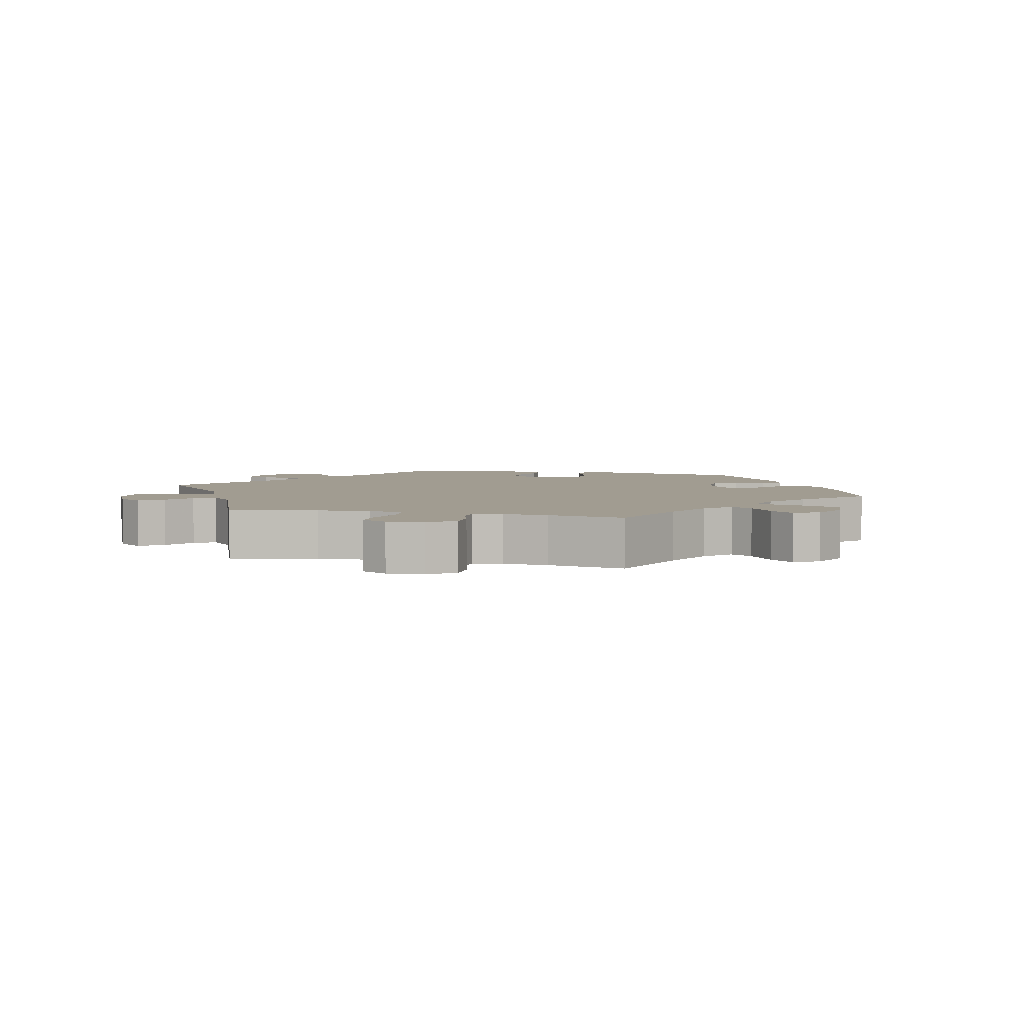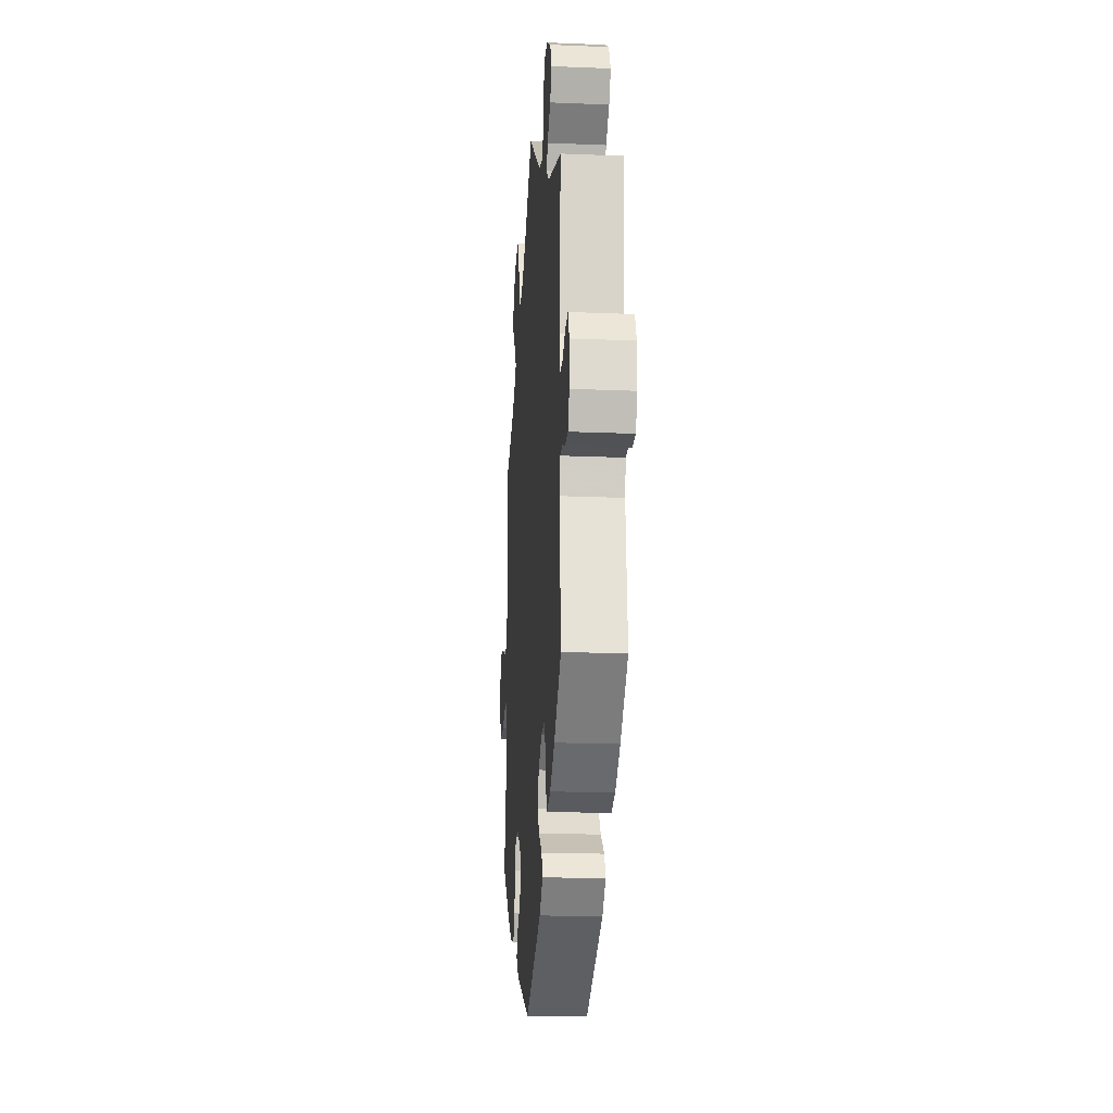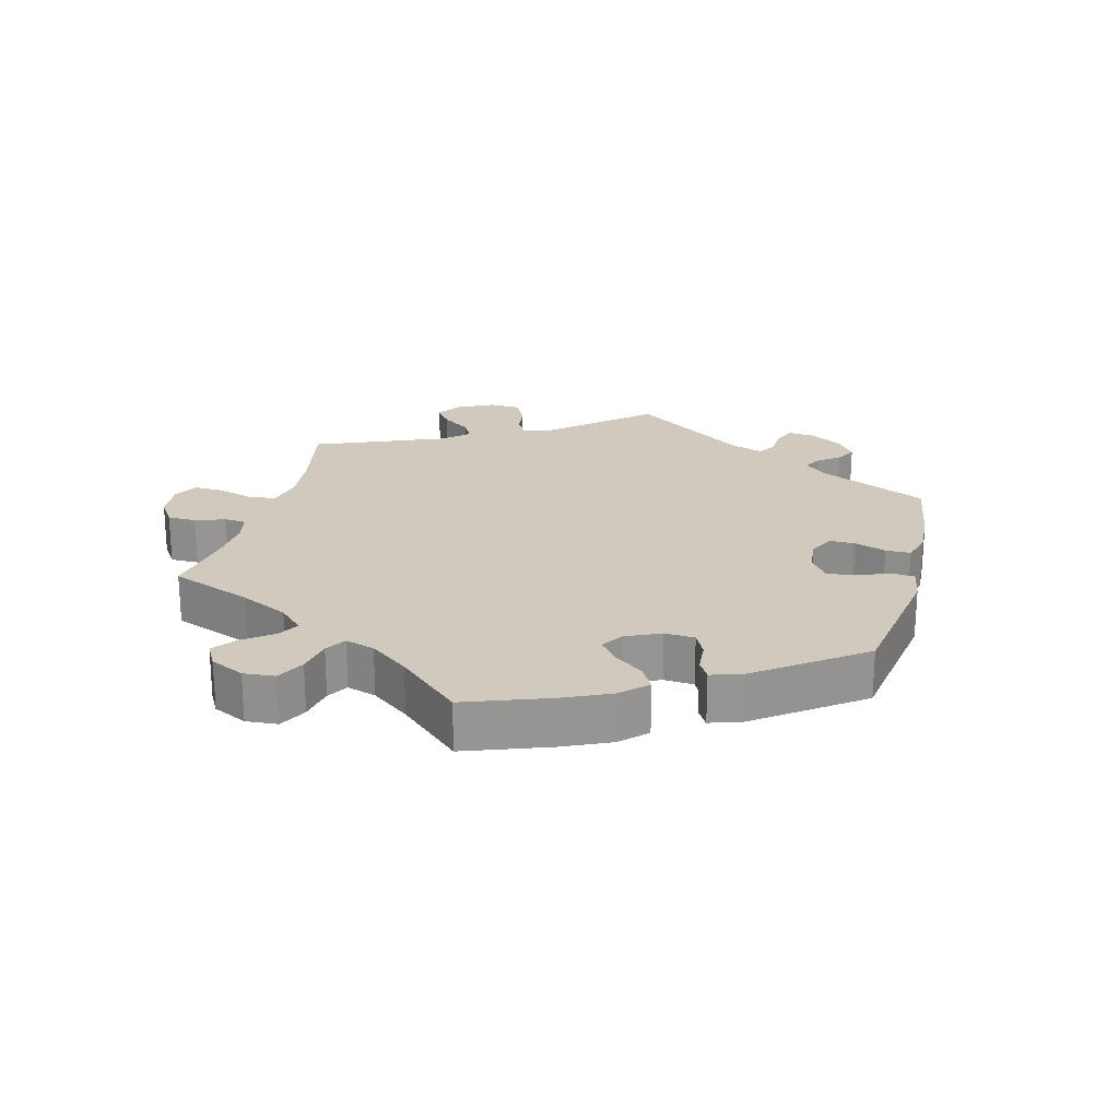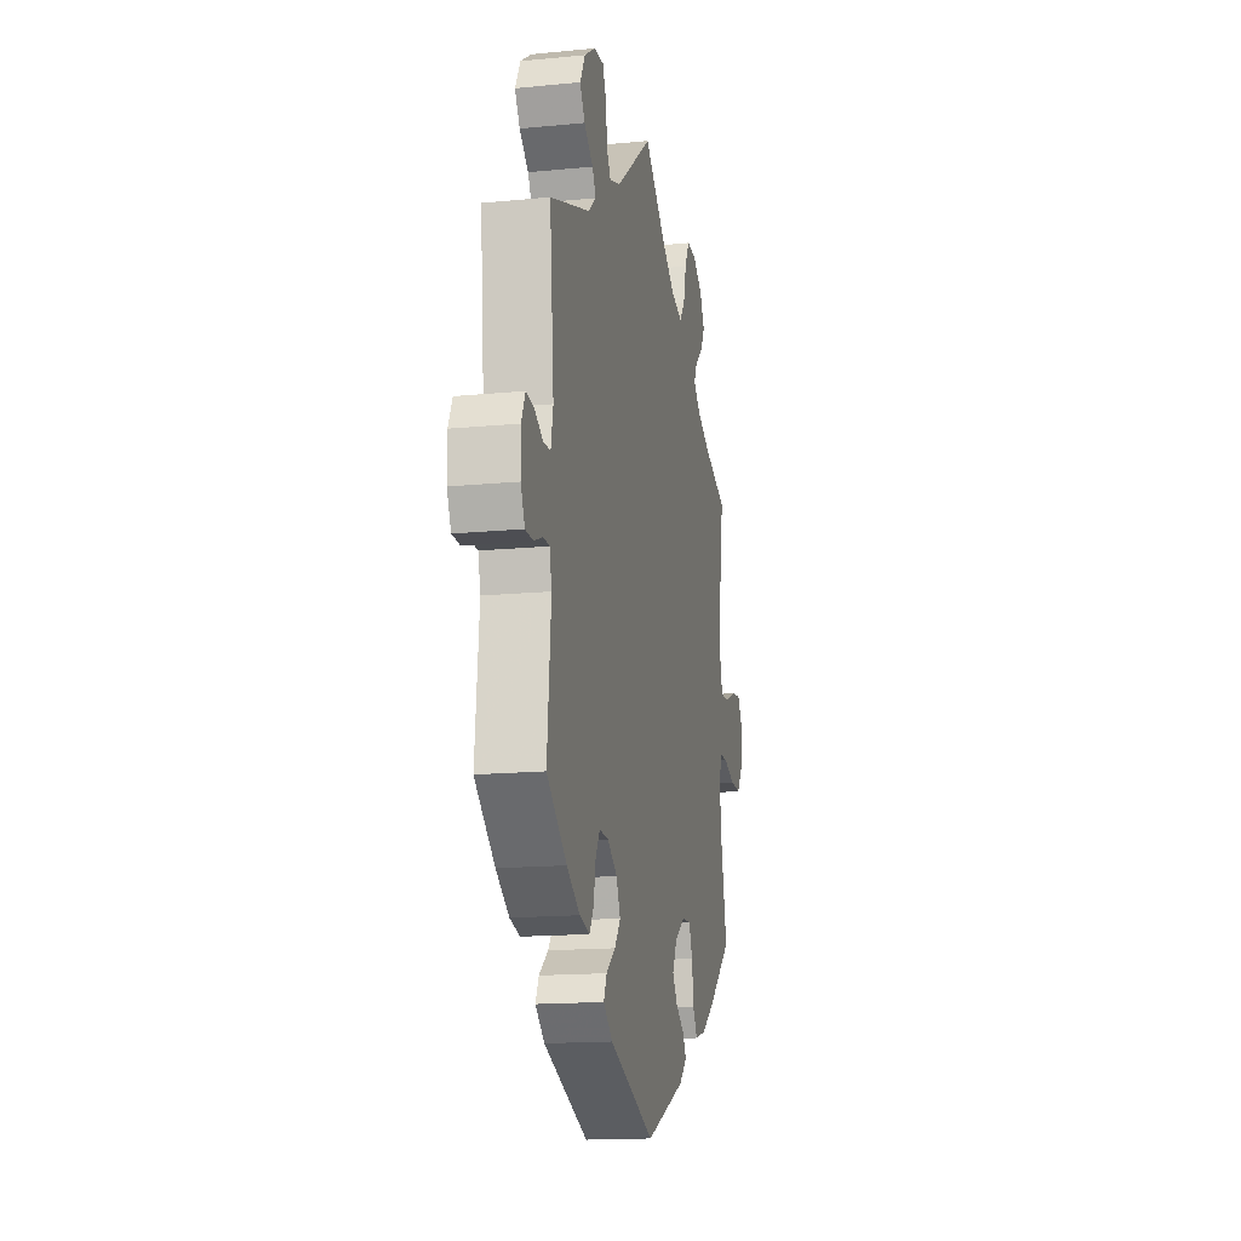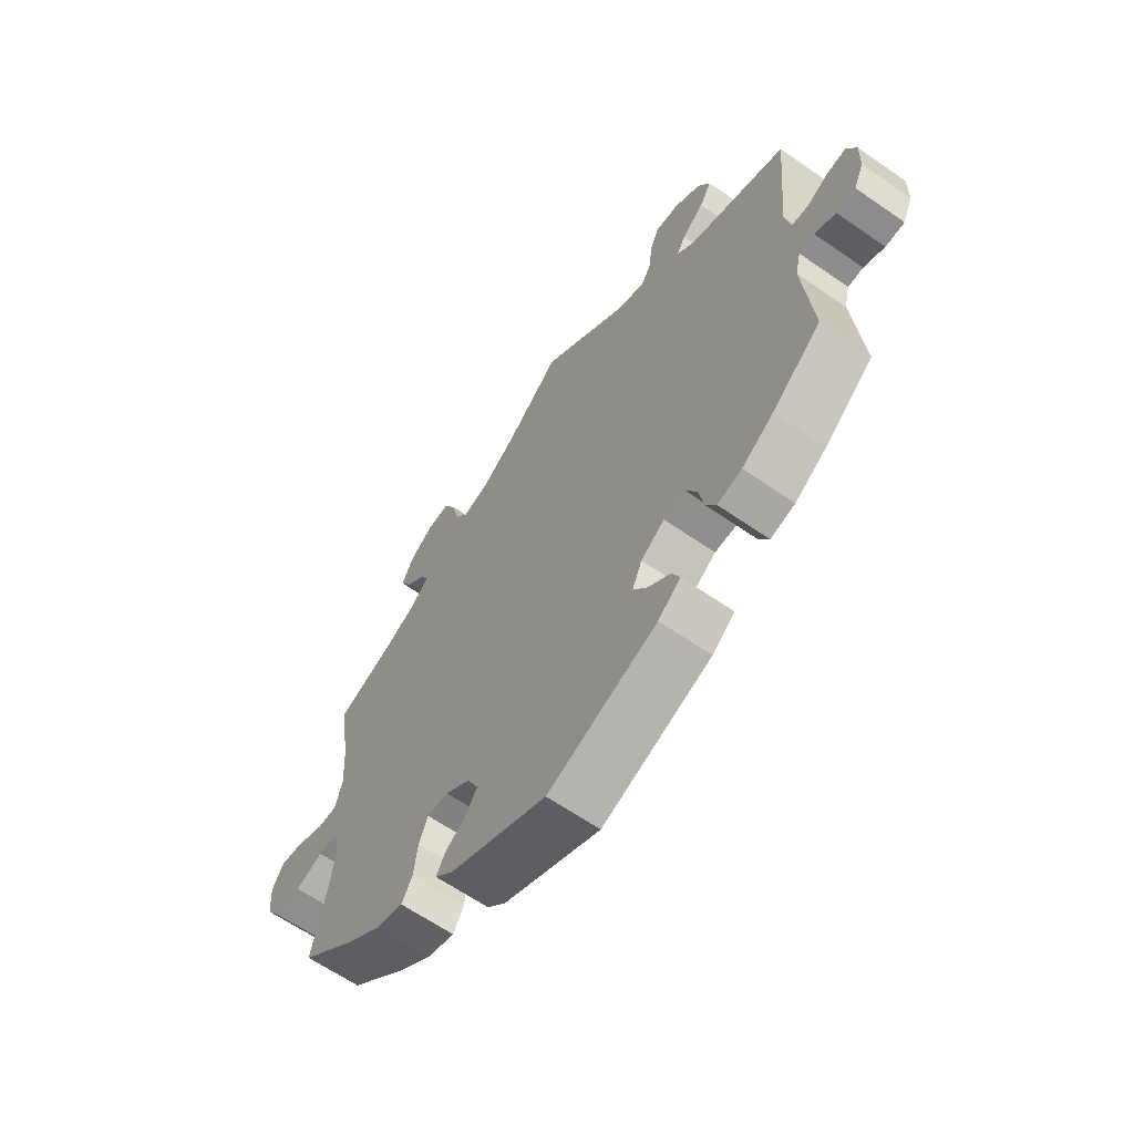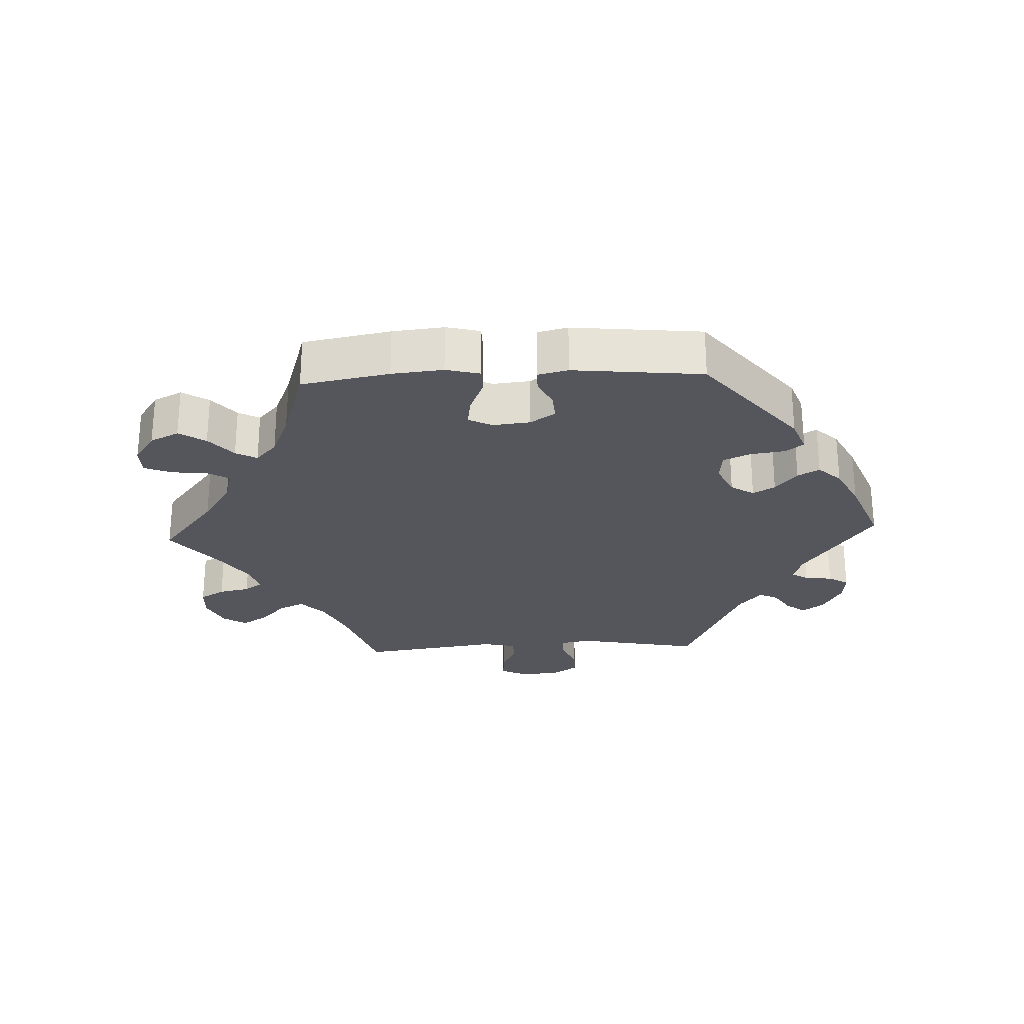
<metadata>
{"format":"obj","ext":"obj","renderer":"f3d","projection":"perspective","resolution":1024,"background":"white","views":[{"elev":4.5,"azim":43.5,"up":"+Y"},{"elev":-19.7,"azim":-94.4,"up":"+Z"},{"elev":22.8,"azim":134.5,"up":"+Y"},{"elev":-15.7,"azim":-78.4,"up":"+Z"},{"elev":-62.9,"azim":-125.2,"up":"+Z"},{"elev":-26.3,"azim":152.8,"up":"+Y"}]}
</metadata>
<code>
v -0.2 0.07 -0.501
v -0.241 0.07 -0.467
v -0.227 0.07 -0.436
v -0.186 0.07 -0.404
v -0.16 0.07 -0.369
v -0.178 0.07 -0.328
v -0.221 0.07 -0.298
v -0.262 0.07 -0.296
v -0.281 0.07 -0.329
v -0.29 0.07 -0.378
v -0.309 0.07 -0.41
v -0.354 0.07 -0.399
v -0.412 0.07 -0.361
v -0.501 0.07 -0.289
v -0.484 0.07 -0.11
v -0.494 0.07 -0.068
v -0.522 0.07 -0.067
v -0.56 0.07 -0.083
v -0.595 0.07 -0.082
v -0.613 0.07 -0.042
v -0.614 0.07 0.014
v -0.597 0.07 0.052
v -0.561 0.07 0.047
v -0.523 0.07 0.027
v -0.492 0.07 0.029
v -0.482 0.07 0.08
v -0.501 0.07 0.289
v -0.322 0.07 0.351
v -0.289 0.07 0.38
v -0.305 0.07 0.409
v -0.345 0.07 0.441
v -0.367 0.07 0.477
v -0.345 0.07 0.519
v -0.296 0.07 0.551
v -0.253 0.07 0.554
v -0.236 0.07 0.516
v -0.231 0.07 0.465
v -0.213 0.07 0.435
v -0.165 0.07 0.45
v 0 0.07 0.578
v 0.096 0.07 0.493
v 0.158 0.07 0.449
v 0.208 0.07 0.434
v 0.232 0.07 0.466
v 0.245 0.07 0.52
v 0.266 0.07 0.56
v 0.308 0.07 0.558
v 0.352 0.07 0.527
v 0.373 0.07 0.485
v 0.352 0.07 0.448
v 0.317 0.07 0.417
v 0.303 0.07 0.388
v 0.335 0.07 0.358
v 0.394 0.07 0.329
v 0.5 0.07 0.289
v 0.48 0.07 0.159
v 0.475 0.07 0.081
v 0.488 0.07 0.032
v 0.524 0.07 0.032
v 0.575 0.07 0.054
v 0.618 0.07 0.06
v 0.639 0.07 0.025
v 0.635 0.07 -0.031
v 0.608 0.07 -0.07
v 0.561 0.07 -0.068
v 0.51 0.07 -0.05
v 0.474 0.07 -0.051
v 0.464 0.07 -0.096
v 0.473 0.07 -0.167
v 0.5 0.07 -0.289
v 0.398 0.07 -0.375
v 0.335 0.07 -0.42
v 0.285 0.07 -0.434
v 0.265 0.07 -0.4
v 0.258 0.07 -0.345
v 0.242 0.07 -0.305
v 0.203 0.07 -0.307
v 0.157 0.07 -0.34
v 0.137 0.07 -0.38
v 0.159 0.07 -0.413
v 0.197 0.07 -0.439
v 0.213 0.07 -0.467
v 0.179 0.07 -0.499
v 0.001 0.07 -0.578
v -0.2 0 -0.501
v -0.241 0 -0.467
v -0.227 0 -0.436
v -0.186 0 -0.404
v -0.16 0 -0.369
v -0.178 0 -0.328
v -0.221 0 -0.298
v -0.262 0 -0.296
v -0.281 0 -0.329
v -0.29 0 -0.378
v -0.309 0 -0.41
v -0.354 0 -0.399
v -0.412 0 -0.361
v -0.501 0 -0.289
v -0.484 0 -0.11
v -0.494 0 -0.068
v -0.522 0 -0.067
v -0.56 0 -0.083
v -0.595 0 -0.082
v -0.613 0 -0.042
v -0.614 0 0.014
v -0.597 0 0.052
v -0.561 0 0.047
v -0.523 0 0.027
v -0.492 0 0.029
v -0.482 0 0.08
v -0.501 0 0.289
v -0.322 0 0.351
v -0.289 0 0.38
v -0.305 0 0.409
v -0.345 0 0.441
v -0.367 0 0.477
v -0.345 0 0.519
v -0.296 0 0.551
v -0.253 0 0.554
v -0.236 0 0.516
v -0.231 0 0.465
v -0.213 0 0.435
v -0.165 0 0.45
v 0 0 0.578
v 0.096 0 0.493
v 0.158 0 0.449
v 0.208 0 0.434
v 0.232 0 0.466
v 0.245 0 0.52
v 0.266 0 0.56
v 0.308 0 0.558
v 0.352 0 0.527
v 0.373 0 0.485
v 0.352 0 0.448
v 0.317 0 0.417
v 0.303 0 0.388
v 0.335 0 0.358
v 0.394 0 0.329
v 0.5 0 0.289
v 0.48 0 0.159
v 0.475 0 0.081
v 0.488 0 0.032
v 0.524 0 0.032
v 0.575 0 0.054
v 0.618 0 0.06
v 0.639 0 0.025
v 0.635 0 -0.031
v 0.608 0 -0.07
v 0.561 0 -0.068
v 0.51 0 -0.05
v 0.474 0 -0.051
v 0.464 0 -0.096
v 0.473 0 -0.167
v 0.5 0 -0.289
v 0.398 0 -0.375
v 0.335 0 -0.42
v 0.285 0 -0.434
v 0.265 0 -0.4
v 0.258 0 -0.345
v 0.242 0 -0.305
v 0.203 0 -0.307
v 0.157 0 -0.34
v 0.137 0 -0.38
v 0.159 0 -0.413
v 0.197 0 -0.439
v 0.213 0 -0.467
v 0.179 0 -0.499
v 0.001 0 -0.578
f 80 81 82 83
f 79 80 83 84
f 78 79 84 1
f 72 73 74 75
f 72 75 76
f 69 70 71 72
f 68 69 72 76
f 67 68 76 77
f 63 64 65 66
f 63 66 67
f 62 63 67
f 59 60 61 62
f 58 59 62 67
f 57 58 67 77
f 54 55 56
f 53 54 56 57
f 52 53 57 77
f 48 49 50 51
f 48 51 52
f 47 48 52
f 44 45 46 47
f 43 44 47 52
f 42 43 52 77
f 39 40 41
f 38 39 41 42
f 34 35 36 37
f 34 37 38
f 33 34 38
f 30 31 32 33
f 29 30 33 38
f 28 29 38 42
f 26 27 28 42
f 21 22 23 24
f 21 24 25
f 20 21 25
f 17 18 19 20
f 16 17 20 25
f 15 16 25 26
f 13 14 15
f 9 10 11 12
f 8 9 12 13
f 1 2 3 4
f 1 4 5
f 78 1 5
f 77 78 5 6
f 42 77 6 7
f 26 42 7 8
f 8 13 15 26
f 167 166 165 164
f 168 167 164 163
f 85 168 163 162
f 159 158 157 156
f 160 159 156
f 156 155 154 153
f 160 156 153 152
f 161 160 152 151
f 150 149 148 147
f 151 150 147
f 151 147 146
f 146 145 144 143
f 151 146 143 142
f 161 151 142 141
f 140 139 138
f 141 140 138 137
f 161 141 137 136
f 135 134 133 132
f 136 135 132
f 136 132 131
f 131 130 129 128
f 136 131 128 127
f 161 136 127 126
f 125 124 123
f 126 125 123 122
f 121 120 119 118
f 122 121 118
f 122 118 117
f 117 116 115 114
f 122 117 114 113
f 126 122 113 112
f 126 112 111 110
f 108 107 106 105
f 109 108 105
f 109 105 104
f 104 103 102 101
f 109 104 101 100
f 110 109 100 99
f 99 98 97
f 96 95 94 93
f 97 96 93 92
f 88 87 86 85
f 89 88 85
f 89 85 162
f 90 89 162 161
f 91 90 161 126
f 92 91 126 110
f 110 99 97 92
f 1 85 86 2
f 2 86 87 3
f 3 87 88 4
f 4 88 89 5
f 5 89 90 6
f 6 90 91 7
f 7 91 92 8
f 8 92 93 9
f 9 93 94 10
f 10 94 95 11
f 11 95 96 12
f 12 96 97 13
f 13 97 98 14
f 14 98 99 15
f 15 99 100 16
f 16 100 101 17
f 17 101 102 18
f 18 102 103 19
f 19 103 104 20
f 20 104 105 21
f 21 105 106 22
f 22 106 107 23
f 23 107 108 24
f 24 108 109 25
f 25 109 110 26
f 26 110 111 27
f 27 111 112 28
f 28 112 113 29
f 29 113 114 30
f 30 114 115 31
f 31 115 116 32
f 32 116 117 33
f 33 117 118 34
f 34 118 119 35
f 35 119 120 36
f 36 120 121 37
f 37 121 122 38
f 38 122 123 39
f 39 123 124 40
f 40 124 125 41
f 41 125 126 42
f 42 126 127 43
f 43 127 128 44
f 44 128 129 45
f 45 129 130 46
f 46 130 131 47
f 47 131 132 48
f 48 132 133 49
f 49 133 134 50
f 50 134 135 51
f 51 135 136 52
f 52 136 137 53
f 53 137 138 54
f 54 138 139 55
f 55 139 140 56
f 56 140 141 57
f 57 141 142 58
f 58 142 143 59
f 59 143 144 60
f 60 144 145 61
f 61 145 146 62
f 62 146 147 63
f 63 147 148 64
f 64 148 149 65
f 65 149 150 66
f 66 150 151 67
f 67 151 152 68
f 68 152 153 69
f 69 153 154 70
f 70 154 155 71
f 71 155 156 72
f 72 156 157 73
f 73 157 158 74
f 74 158 159 75
f 75 159 160 76
f 76 160 161 77
f 77 161 162 78
f 78 162 163 79
f 79 163 164 80
f 80 164 165 81
f 81 165 166 82
f 82 166 167 83
f 83 167 168 84
f 84 168 85 1

</code>
